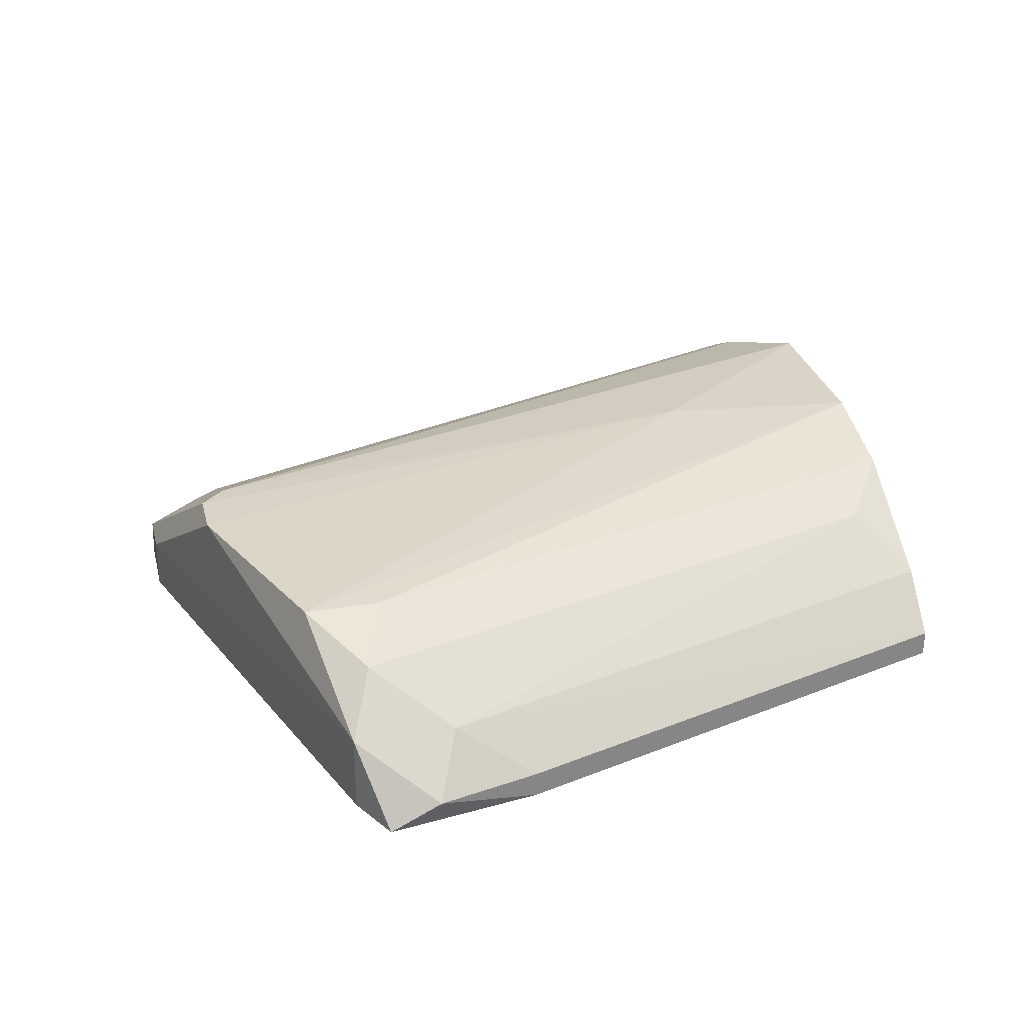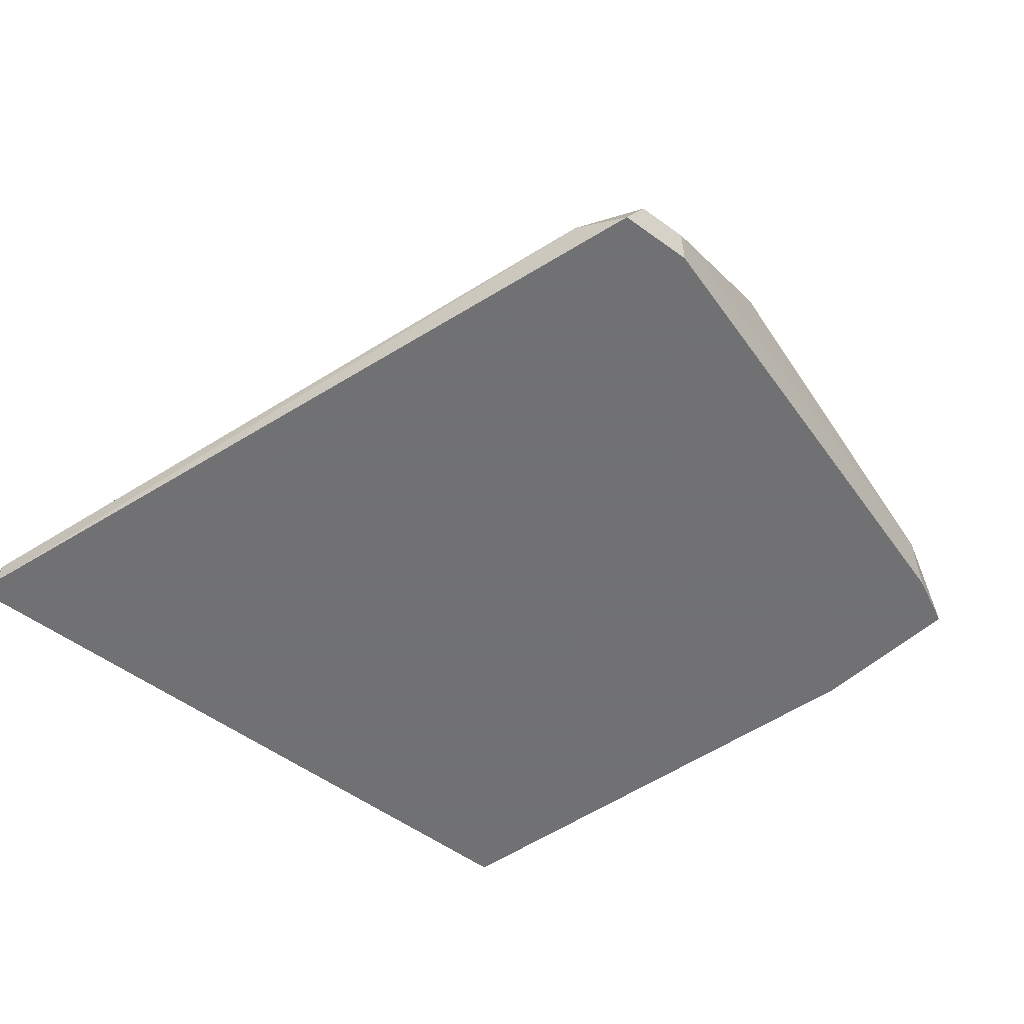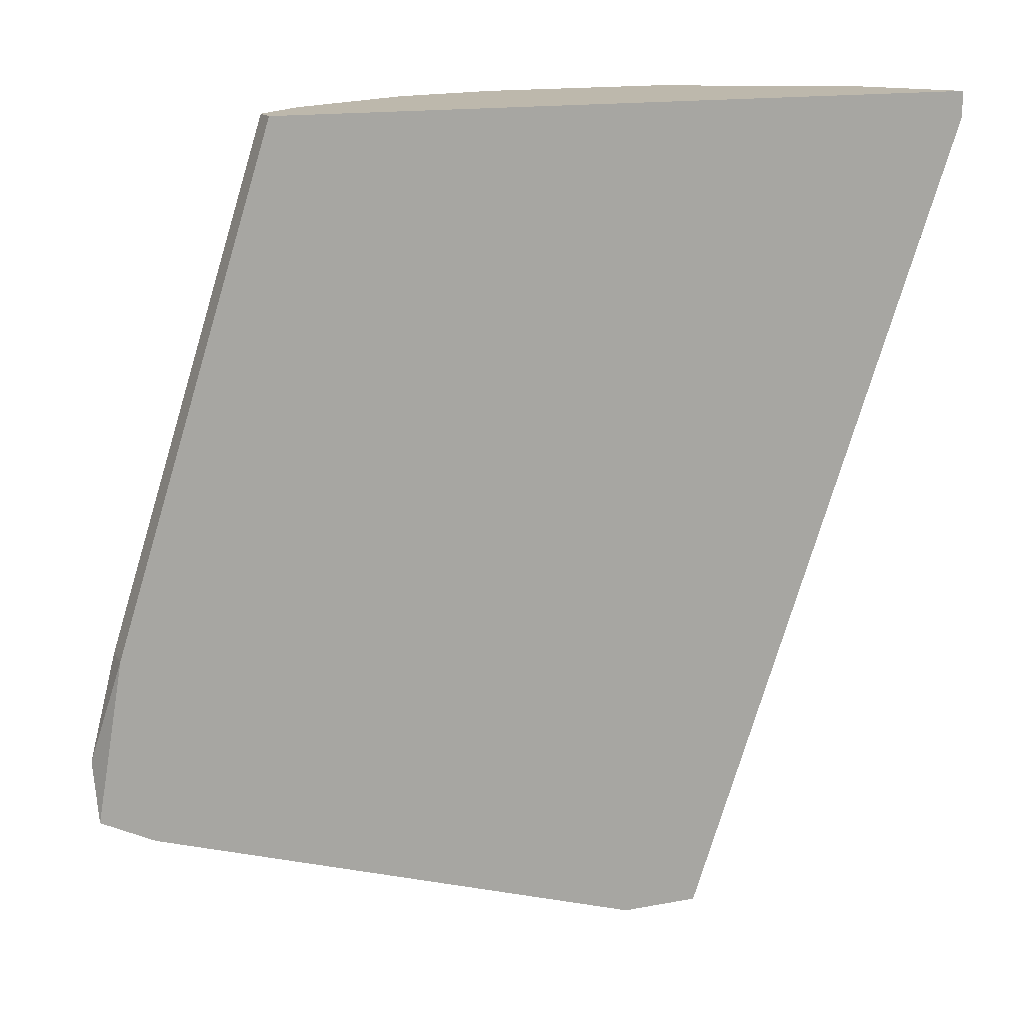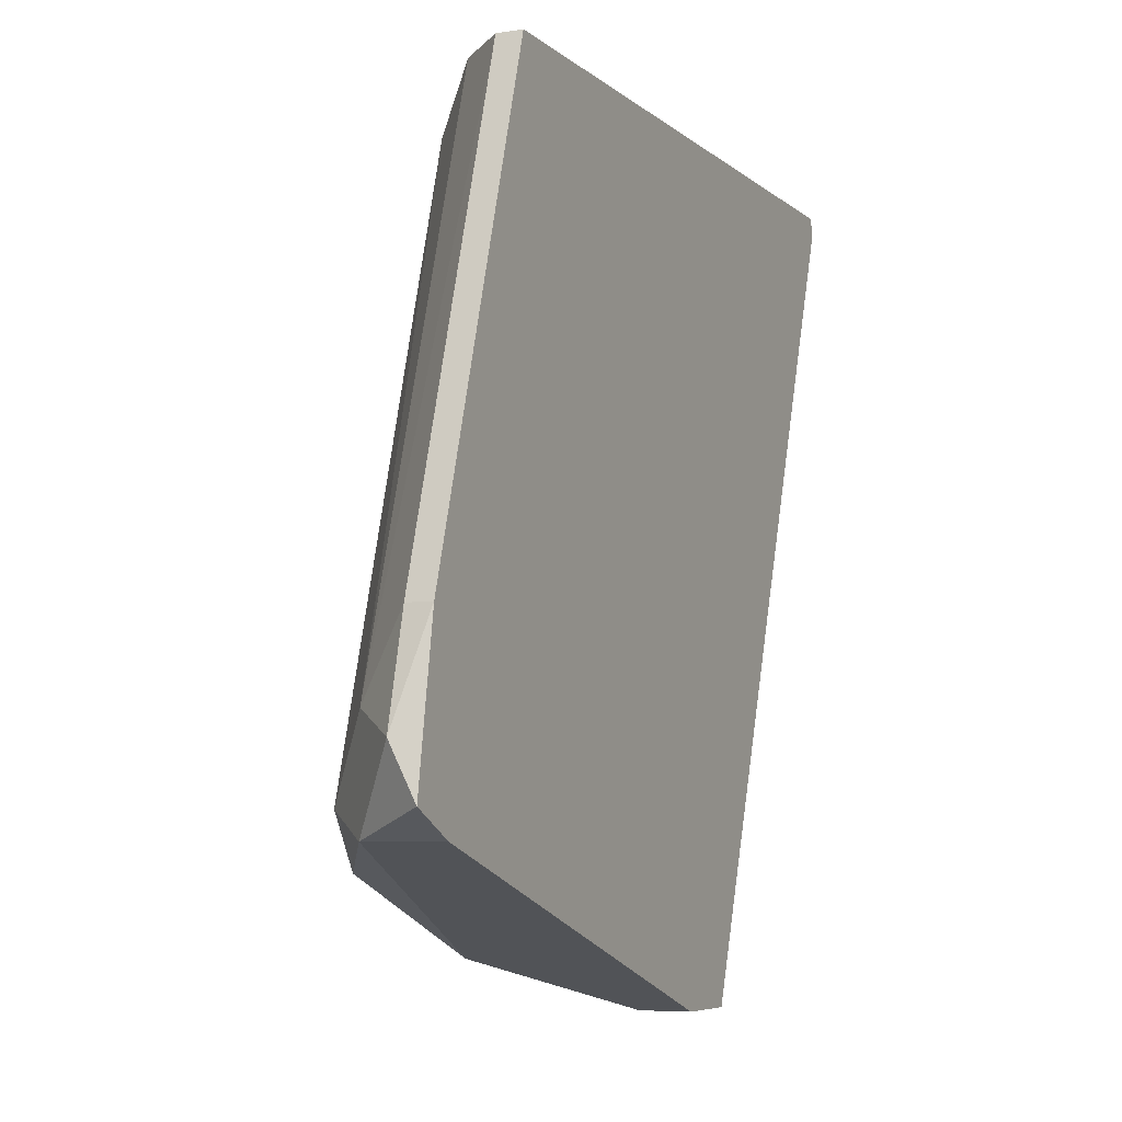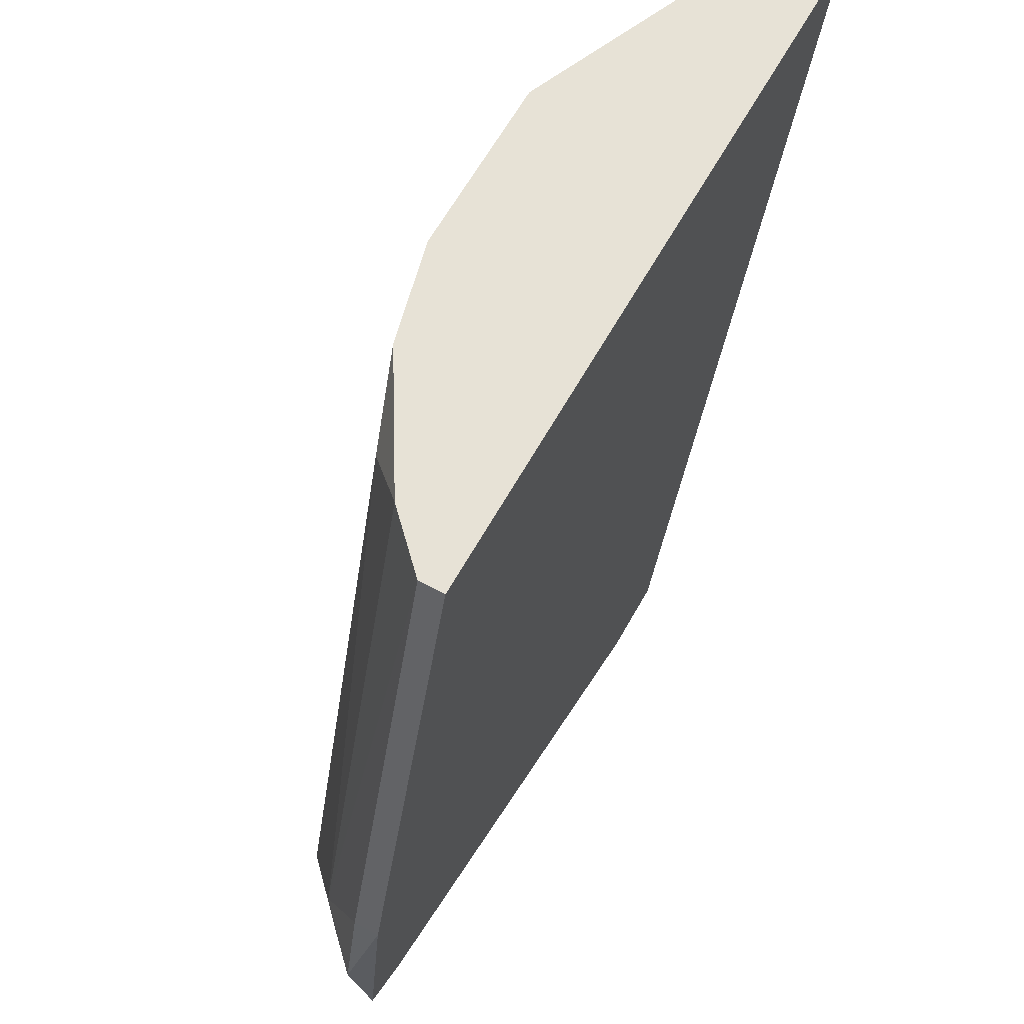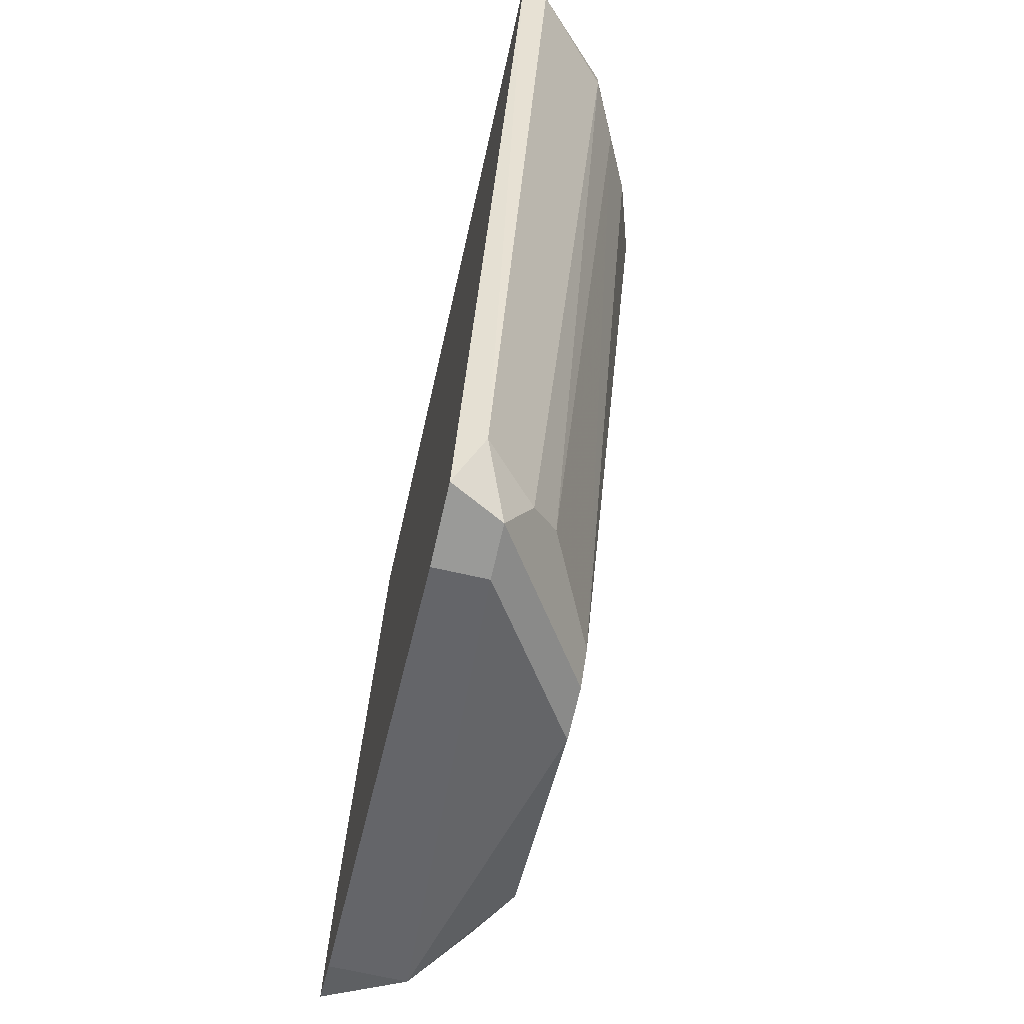
<metadata>
{"format":"obj","ext":"obj","renderer":"f3d","projection":"perspective","resolution":1024,"background":"white","views":[{"elev":28.8,"azim":-103.6,"up":"+Y"},{"elev":-55.3,"azim":142.6,"up":"+Y"},{"elev":14.7,"azim":-22.4,"up":"+Z"},{"elev":-6.3,"azim":-65.3,"up":"+Z"},{"elev":63.4,"azim":-60.8,"up":"+Z"},{"elev":-69.2,"azim":77.2,"up":"+Z"}]}
</metadata>
<code>
v 0.000745 -0.01035 -0.05395
v 0.000745 -0.01035 -0.05523
v 0.000745 -0.009078 -0.05523
v -0.02091 -0.002713 -0.09087
v -0.02091 -0.001438 -0.05395
v -0.04382 -0.01035 -0.08578
v -0.04382 -0.009078 -0.08323
v -0.02472 -0.002713 -0.09214
v -0.005629 -0.003985 -0.0565
v -0.0349 -0.002713 -0.08832
v -0.0349 -0.002713 -0.0845
v -0.0349 -0.01035 -0.05395
v -0.0349 -0.009078 -0.05395
v -0.008176 -0.002713 -0.0565
v -0.01581 -0.00526 -0.09087
v -0.03873 -0.003985 -0.08578
v -0.01964 -0.001438 -0.06414
v -0.02217 -0.002713 -0.09214
v -0.003081 -0.00526 -0.05395
v -0.003081 -0.00526 -0.05523
v -0.02599 -0.002713 -0.05395
v -0.01327 -0.01035 -0.09469
v -0.03236 -0.00653 -0.05395
v -0.01709 -0.007805 -0.09469
v -0.01709 -0.01035 -0.09469
v -0.04255 -0.01035 -0.07813
v -0.04255 -0.009078 -0.07813
v -0.01199 -0.001438 -0.05395
v -0.01199 -0.009078 -0.09214
v -0.02981 -0.003985 -0.0565
v -0.01454 -0.007805 -0.09469
v -0.01454 -0.00653 -0.09214
v -0.04127 -0.00653 -0.08196
v -0.04127 -0.00653 -0.08705
v -0.04127 -0.01035 -0.08705
f 27 7 26
f 6 25 1
f 1 5 12
f 6 1 12
f 12 5 23
f 5 1 28
f 23 5 21
f 5 28 17
f 10 5 17
f 25 24 22
f 1 25 22
f 15 9 20
f 24 25 34
f 16 10 34
f 15 18 4
f 9 15 4
f 17 28 4
f 18 17 4
f 18 24 8
f 17 18 8
f 10 17 8
f 24 34 8
f 34 10 8
f 16 34 33
f 23 21 30
f 21 16 30
f 16 33 30
f 33 23 30
f 9 4 14
f 4 28 14
f 5 10 11
f 10 16 11
f 21 5 11
f 16 21 11
f 12 23 13
f 27 12 13
f 23 33 13
f 33 27 13
f 24 18 31
f 22 24 31
f 29 22 31
f 28 1 19
f 1 3 19
f 20 9 19
f 3 20 19
f 14 28 19
f 9 14 19
f 18 15 32
f 3 29 32
f 15 20 32
f 20 3 32
f 31 18 32
f 29 31 32
f 25 6 35
f 34 25 35
f 6 34 35
f 29 3 2
f 3 1 2
f 1 22 2
f 22 29 2
f 34 6 7
f 27 33 7
f 33 34 7
f 6 12 26
f 12 27 26
f 7 6 26

</code>
